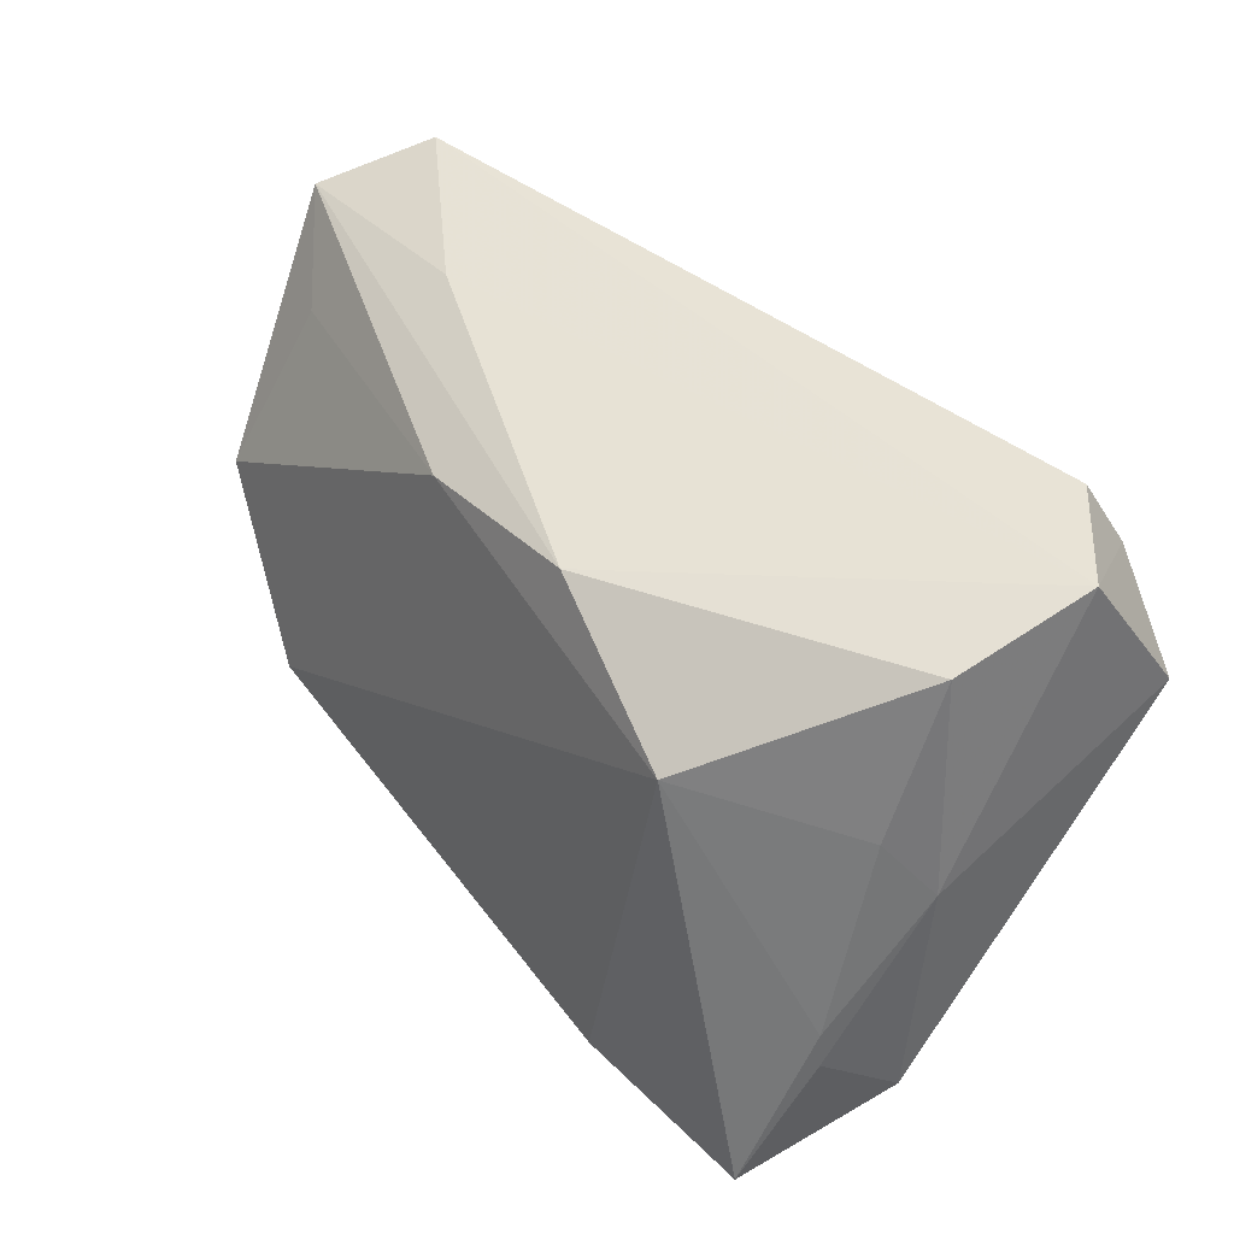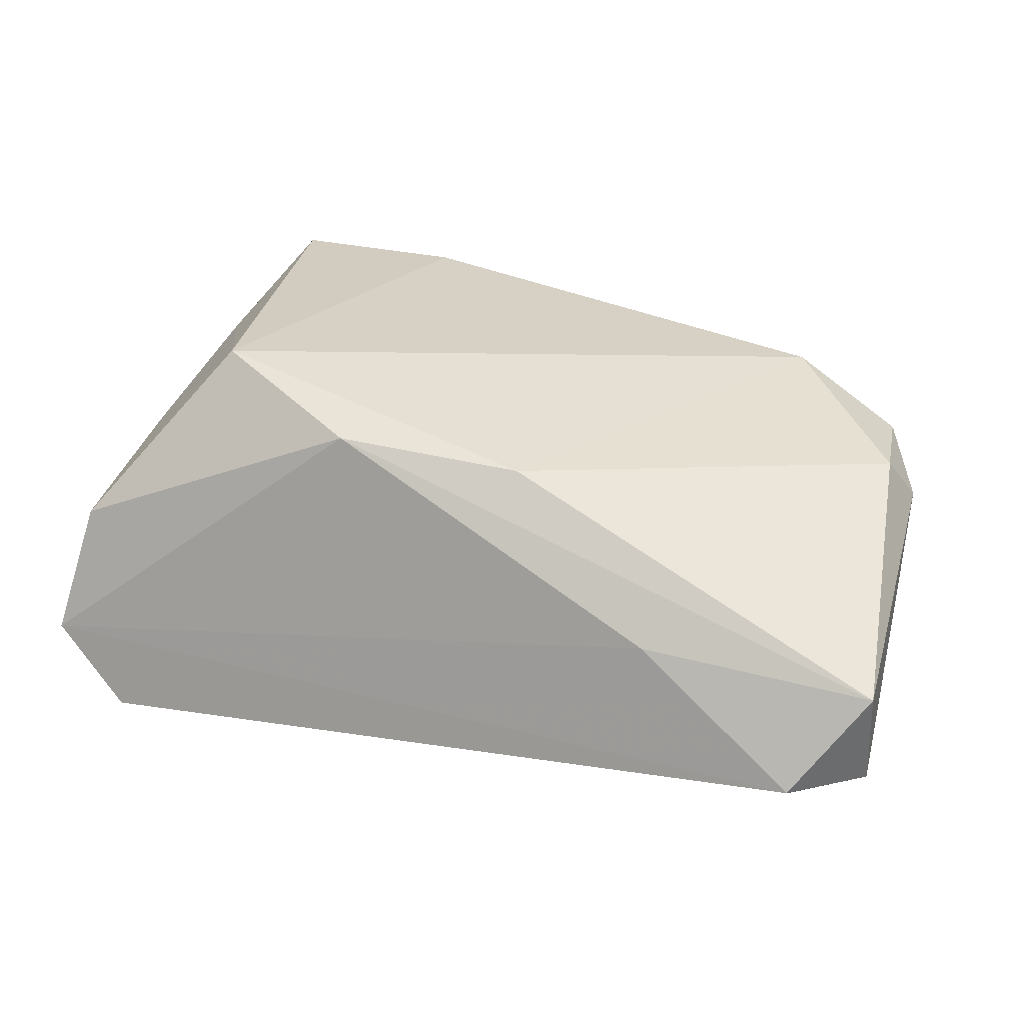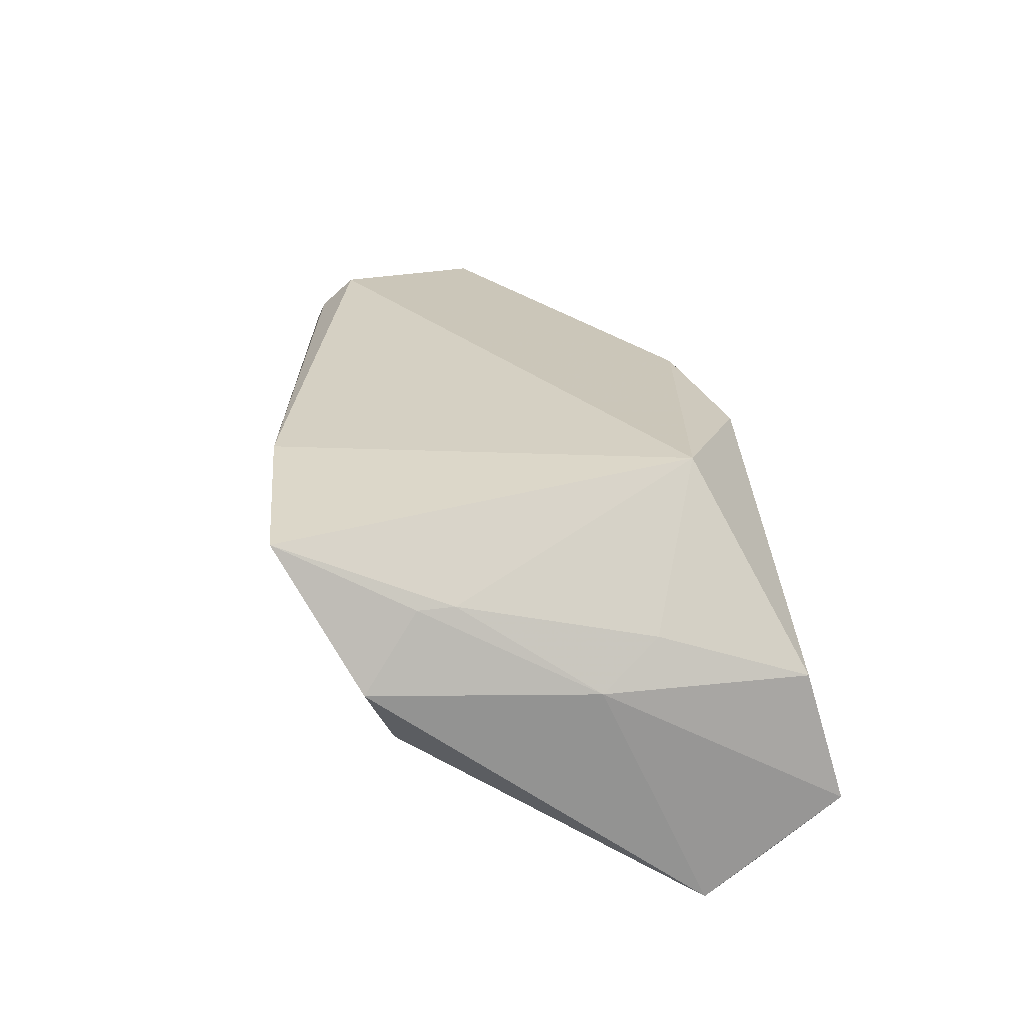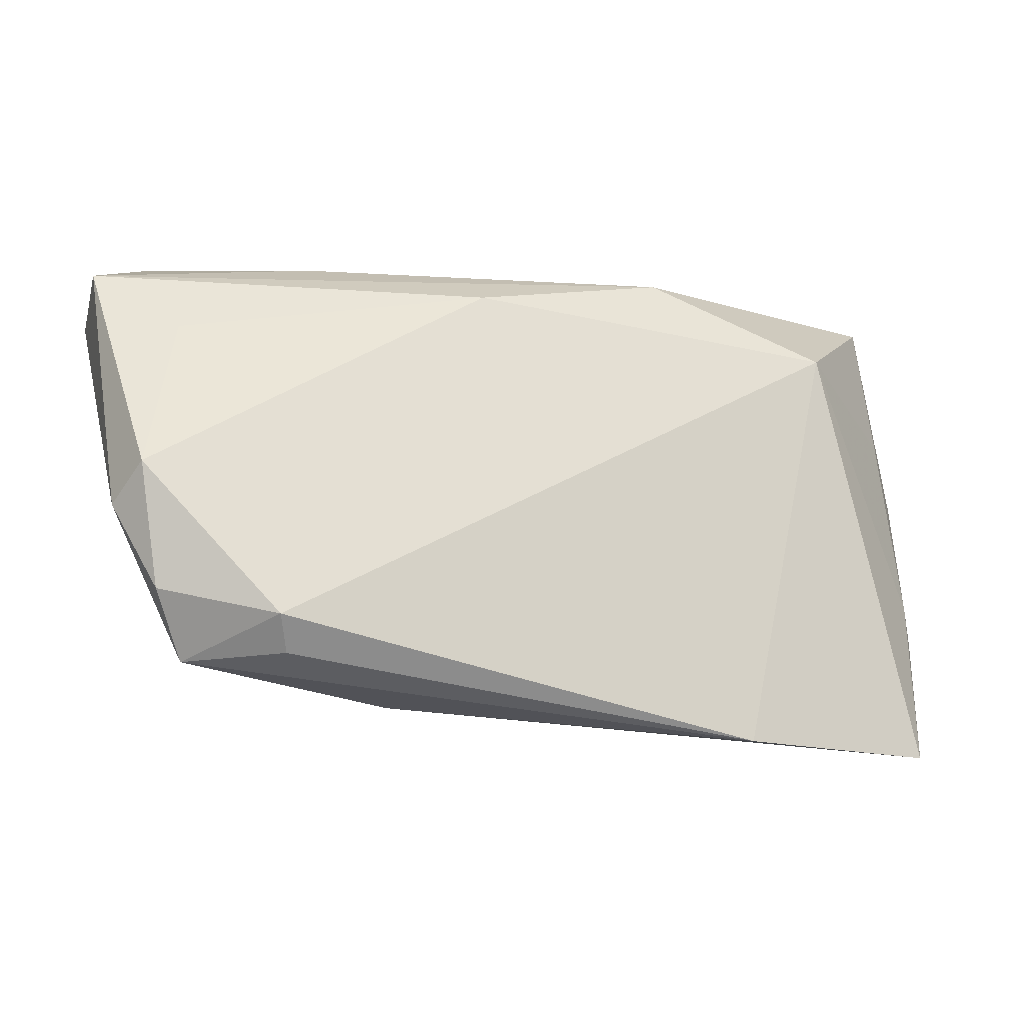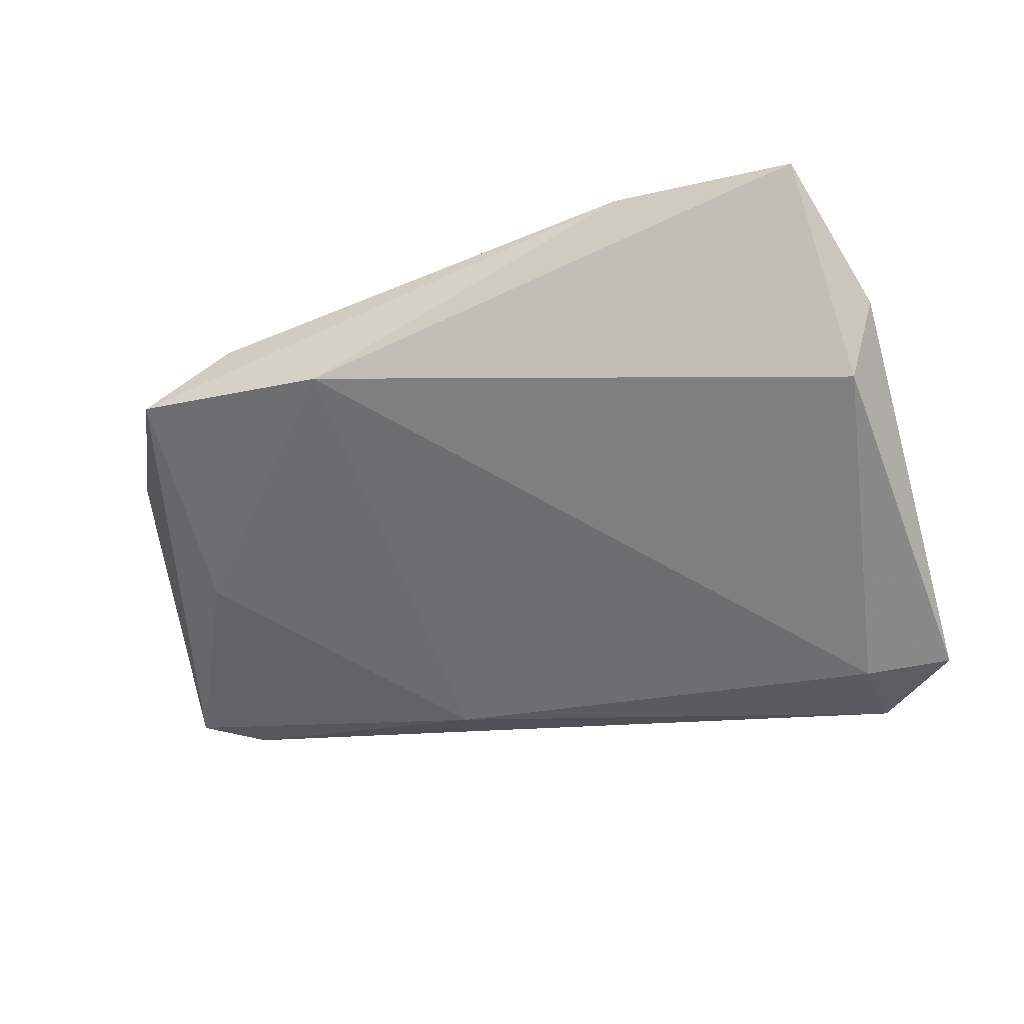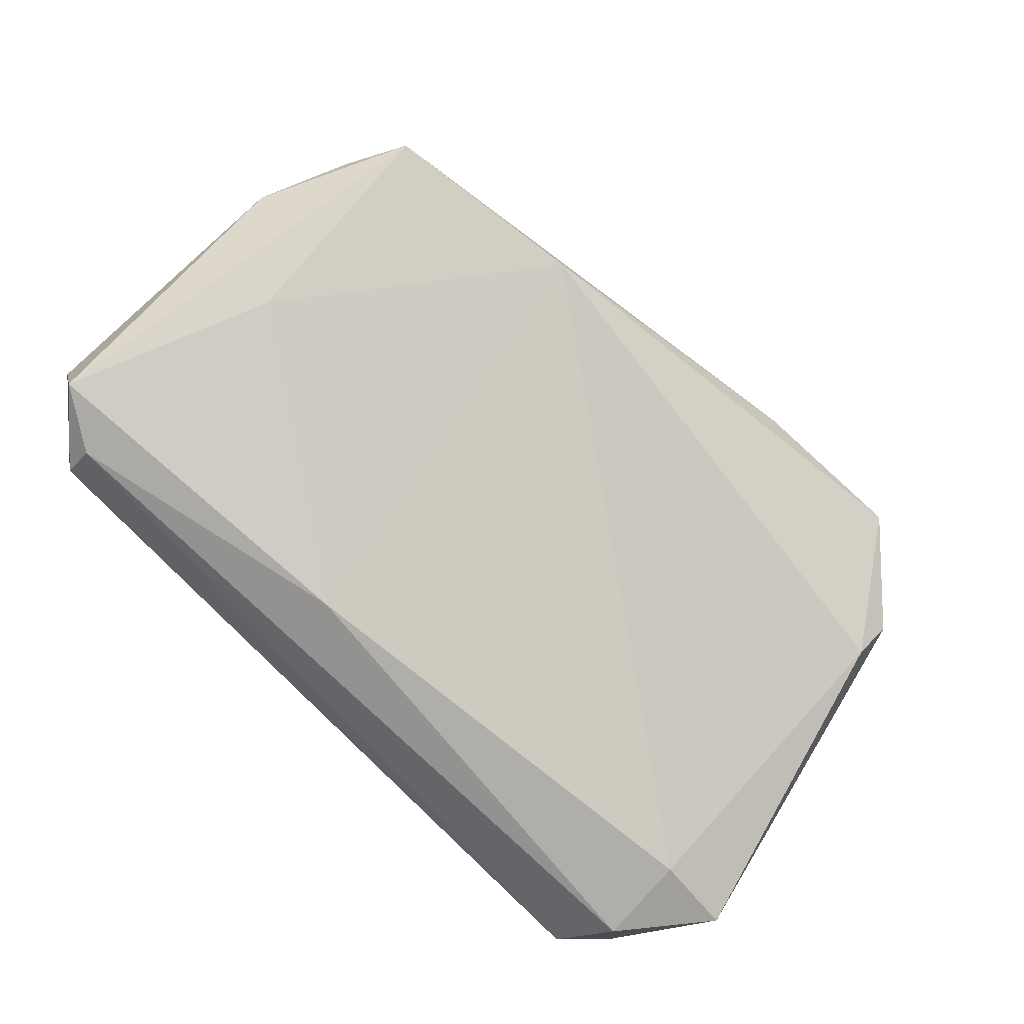
<metadata>
{"format":"obj","ext":"obj","renderer":"f3d","projection":"perspective","resolution":1024,"background":"white","views":[{"elev":42.2,"azim":47.5,"up":"+Y"},{"elev":24.1,"azim":-159.5,"up":"+Z"},{"elev":30.3,"azim":81.6,"up":"+Z"},{"elev":-12.2,"azim":-18.2,"up":"+Y"},{"elev":-28.3,"azim":15.9,"up":"+Z"},{"elev":-70.9,"azim":-46.1,"up":"+Z"}]}
</metadata>
<code>
v -0.05943 -0.009834 0.006188
v 0.04358 -0.02318 0.0142
v 0.0473 -0.002546 0.003279
v 0.04741 -0.02967 0.005937
v -0.04998 -0.003608 -0.008704
v -0.03376 0.02579 -0.003617
v -0.01504 0.01846 0.01394
v 0.04759 0.02696 -0.01469
v -0.02463 -0.03308 0.005172
v 0.0432 -0.0188 0.01408
v -0.06097 0.01943 -0.01934
v 0.04081 0.02043 -0.02806
v 0.03976 0.008978 -0.0268
v 0.03826 0.02843 -0.02399
v 0.04008 -0.03888 0.02208
v -0.0184 0.01569 -0.02425
v 0.04432 -0.02629 -0.002269
v -0.05331 0.02427 -0.02033
v 0.04404 0.02271 0.001069
v -0.05308 0.02843 -0.01815
v 0.05042 0.01005 -0.0257
v -0.0516 0.01459 0.002304
v -0.06155 0.02311 -0.006695
v -0.0394 -0.02817 0.01484
v -0.04083 -0.024 0.01786
v -0.05679 -0.005382 0.01173
v 0.02743 0.01156 0.02208
v 0.007309 0.02145 0.01625
v -0.05071 -0.02877 0.00741
v -0.05442 -0.02055 0.01078
v 0.04318 0.004643 0.007725
v 0.01725 -0.03746 0.02208
f 20 11 23
f 29 11 5
f 4 17 21
f 15 17 4
f 9 17 15
f 29 5 9
f 7 28 23
f 23 11 1
f 1 26 23
f 1 11 29
f 25 7 26
f 23 28 6
f 6 20 23
f 21 12 8
f 8 12 14
f 28 19 8
f 8 6 28
f 14 20 8
f 20 6 8
f 27 19 28
f 28 7 27
f 7 25 27
f 16 5 11
f 16 9 5
f 3 8 19
f 3 4 21
f 21 8 3
f 23 26 22
f 22 7 23
f 26 7 22
f 30 1 29
f 26 1 30
f 29 25 30
f 30 25 26
f 24 25 29
f 15 27 32
f 32 27 25
f 25 24 32
f 32 24 29
f 32 9 15
f 29 9 32
f 12 16 18
f 18 20 14
f 14 12 18
f 11 20 18
f 18 16 11
f 31 3 19
f 19 27 31
f 15 4 2
f 4 3 2
f 9 16 13
f 17 9 13
f 13 16 12
f 21 17 13
f 13 12 21
f 3 31 10
f 10 2 3
f 15 2 10
f 10 27 15
f 10 31 27

</code>
